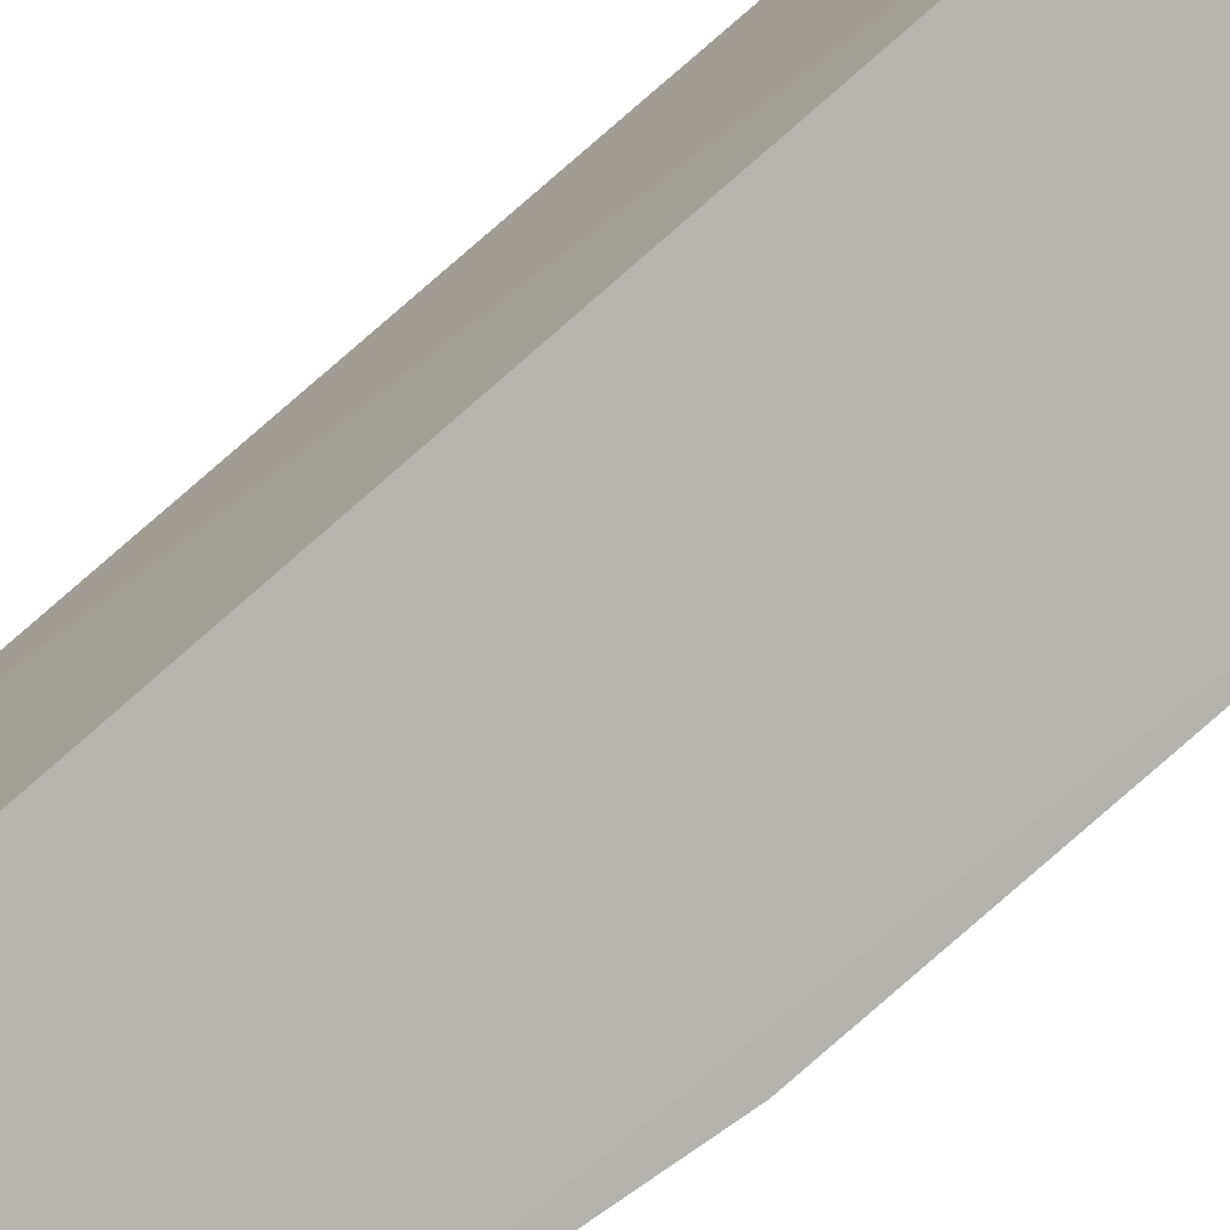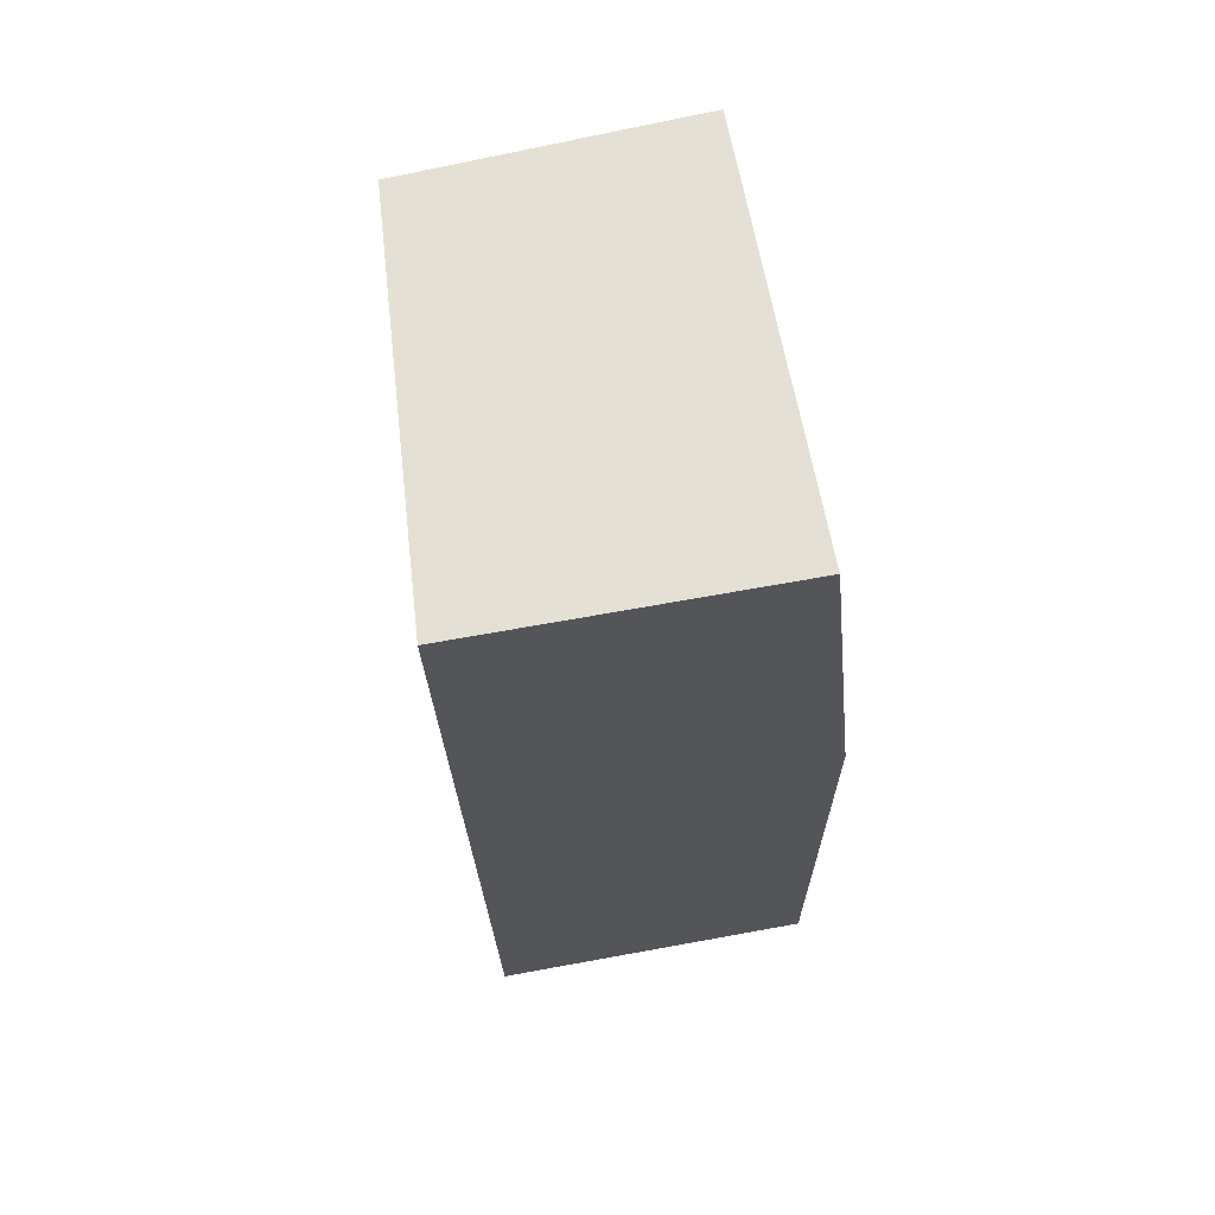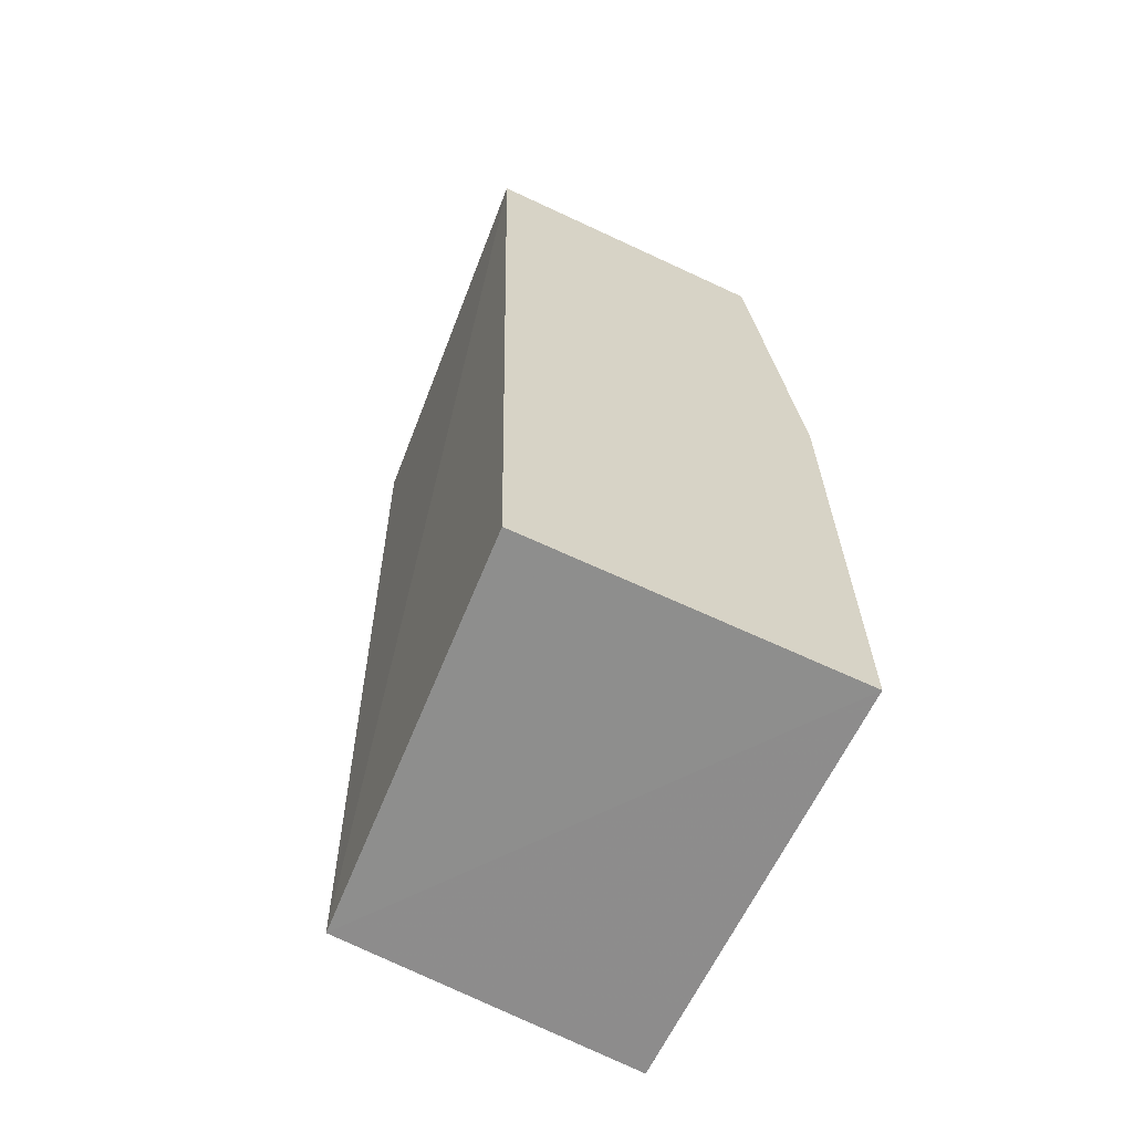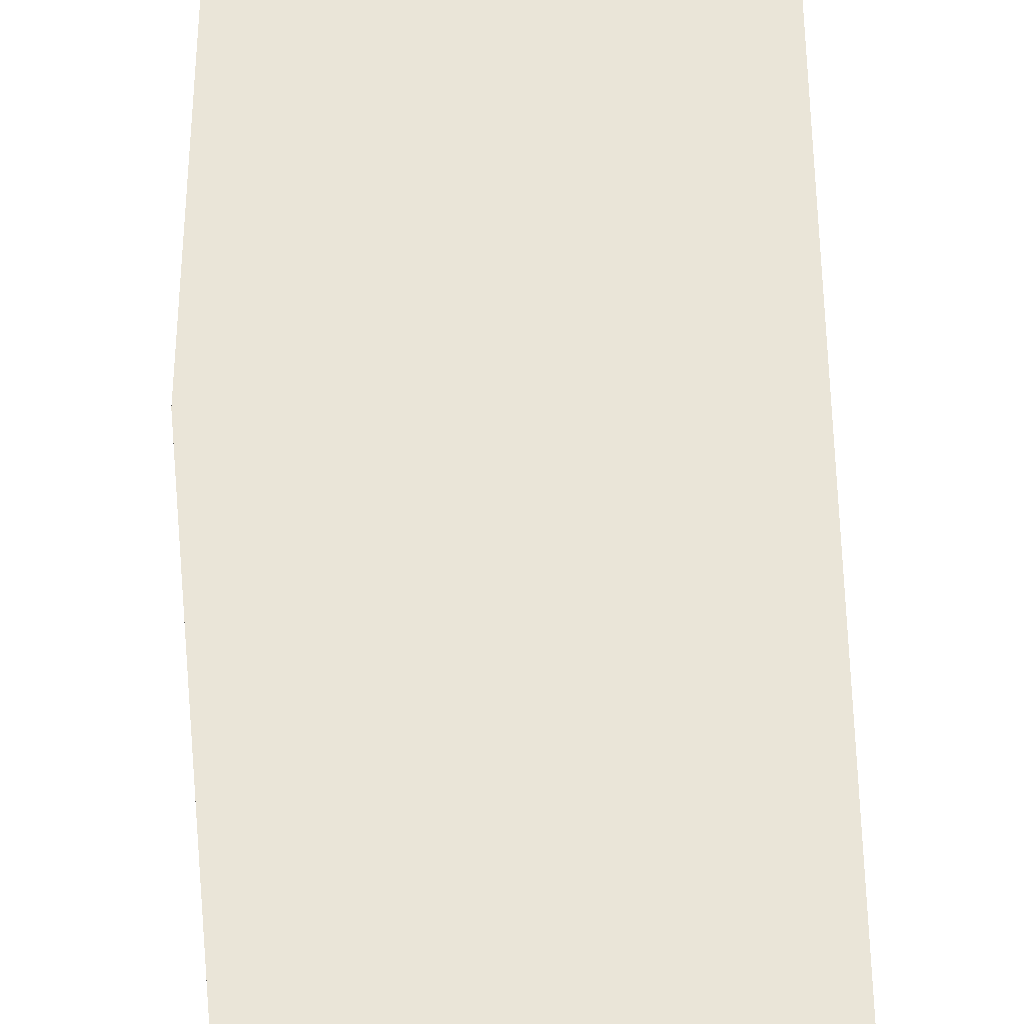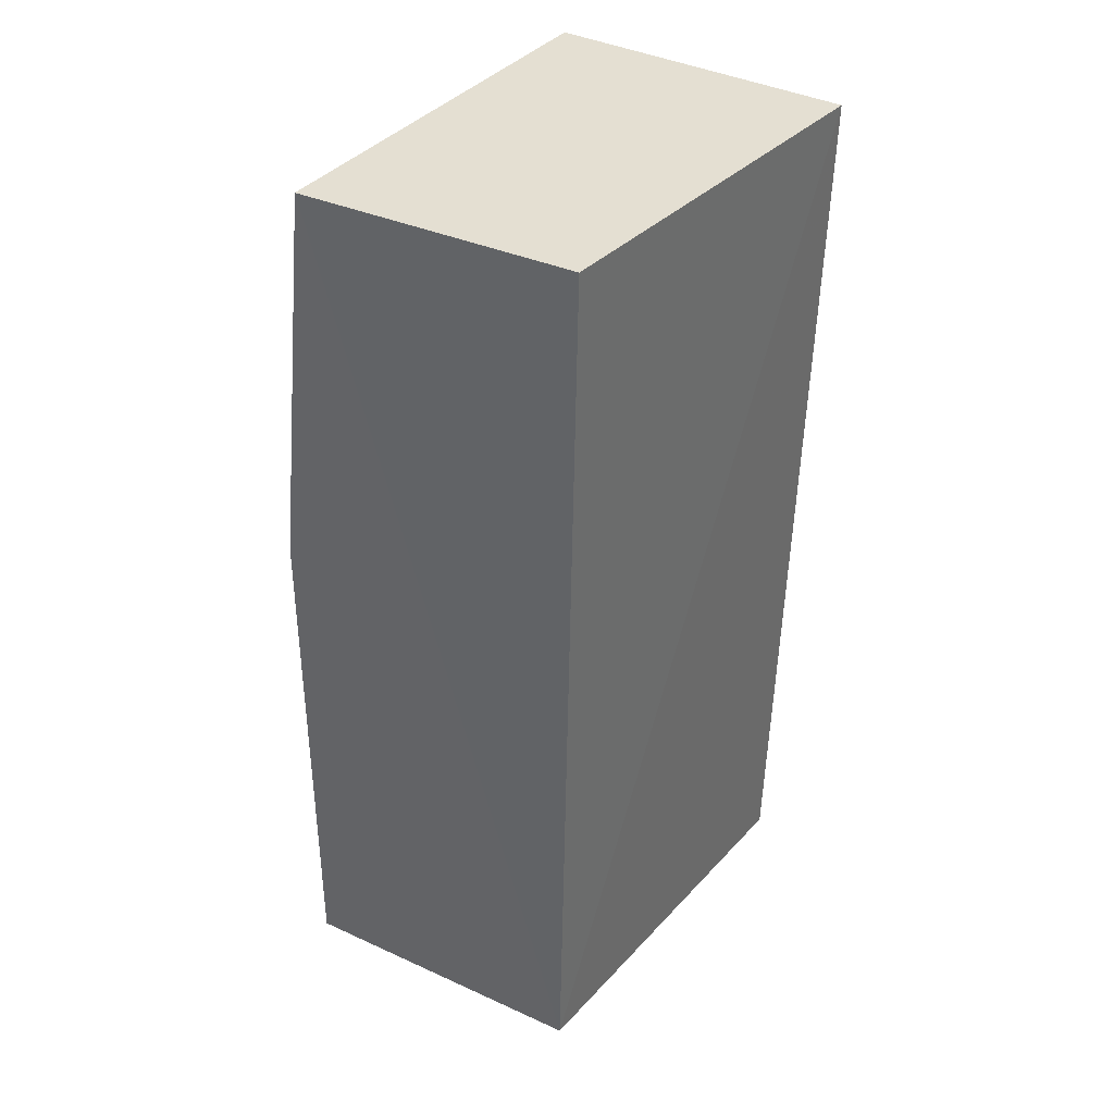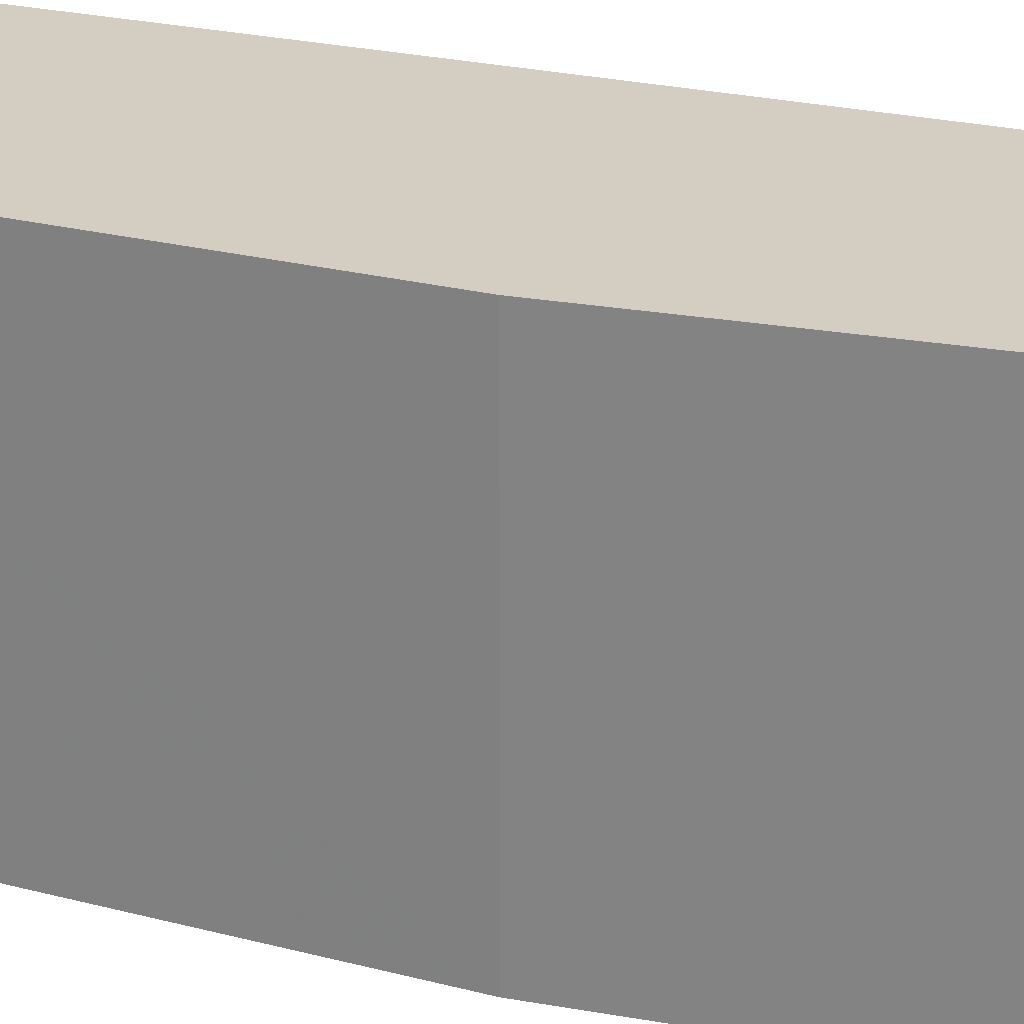
<metadata>
{"format":"obj","ext":"obj","renderer":"f3d","projection":"perspective","resolution":1024,"background":"white","views":[{"elev":-78.5,"azim":131.9,"up":"+Y"},{"elev":65.8,"azim":169.5,"up":"+Z"},{"elev":-64.4,"azim":154.7,"up":"+Z"},{"elev":58.7,"azim":0.6,"up":"+Y"},{"elev":37.0,"azim":33.8,"up":"+Z"},{"elev":25.3,"azim":-67.3,"up":"+Y"}]}
</metadata>
<code>
v 0.01762 -0.01866 0.05865
v 0.0162 -0.03858 0.05863
v 0.01541 -0.03871 0.01216
v 4.095e-05 -0.01866 0.01217
v 0.002254 -0.01866 0.05865
v 2.641e-05 -0.03958 0.03873
v 0.01648 -0.01865 0.01225
v 0.002225 -0.03945 0.05859
v 6.693e-05 -0.03965 0.01217
v 4.095e-05 -0.01866 0.03873
f 1 2 3
f 5 2 1
f 7 1 3
f 7 3 4
f 7 5 1
f 8 3 2
f 8 2 5
f 9 6 4
f 9 4 3
f 9 8 6
f 9 3 8
f 10 4 6
f 10 7 4
f 10 5 7
f 10 8 5
f 10 6 8

</code>
